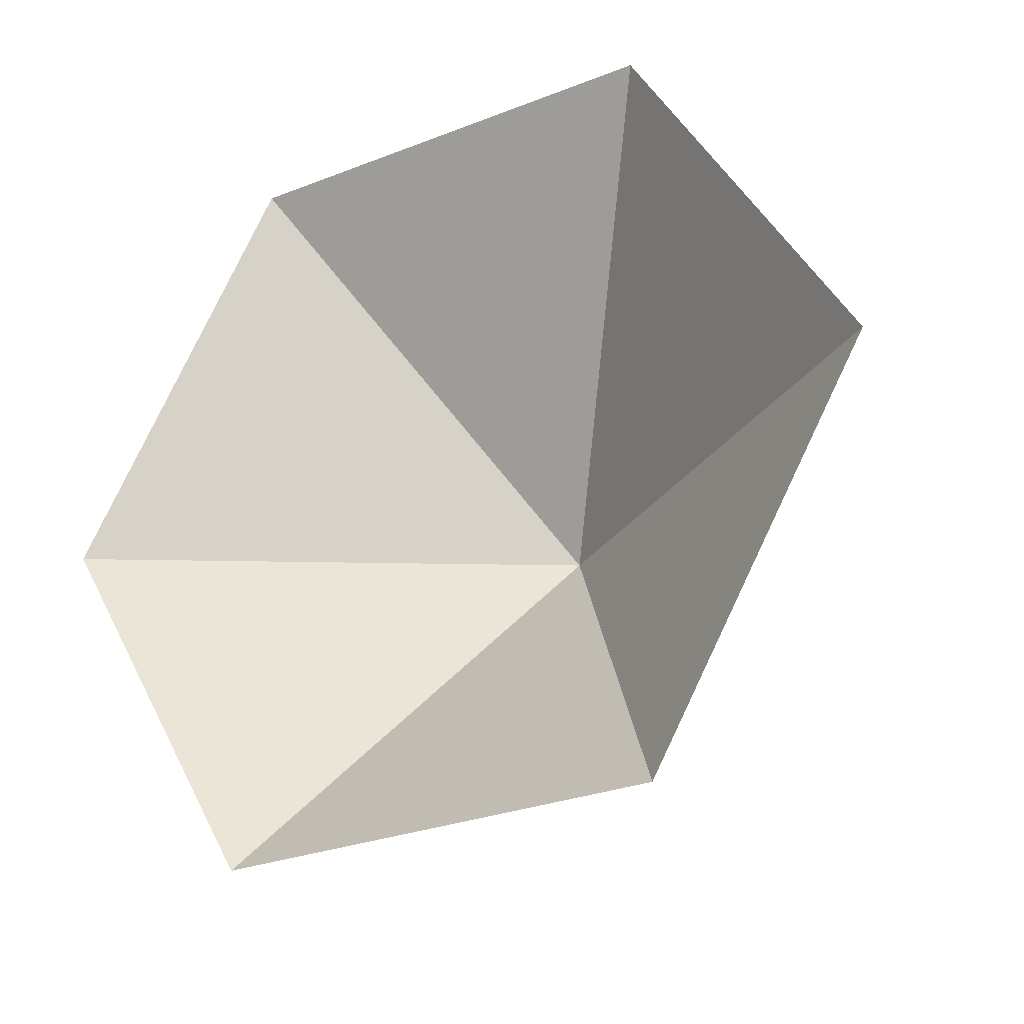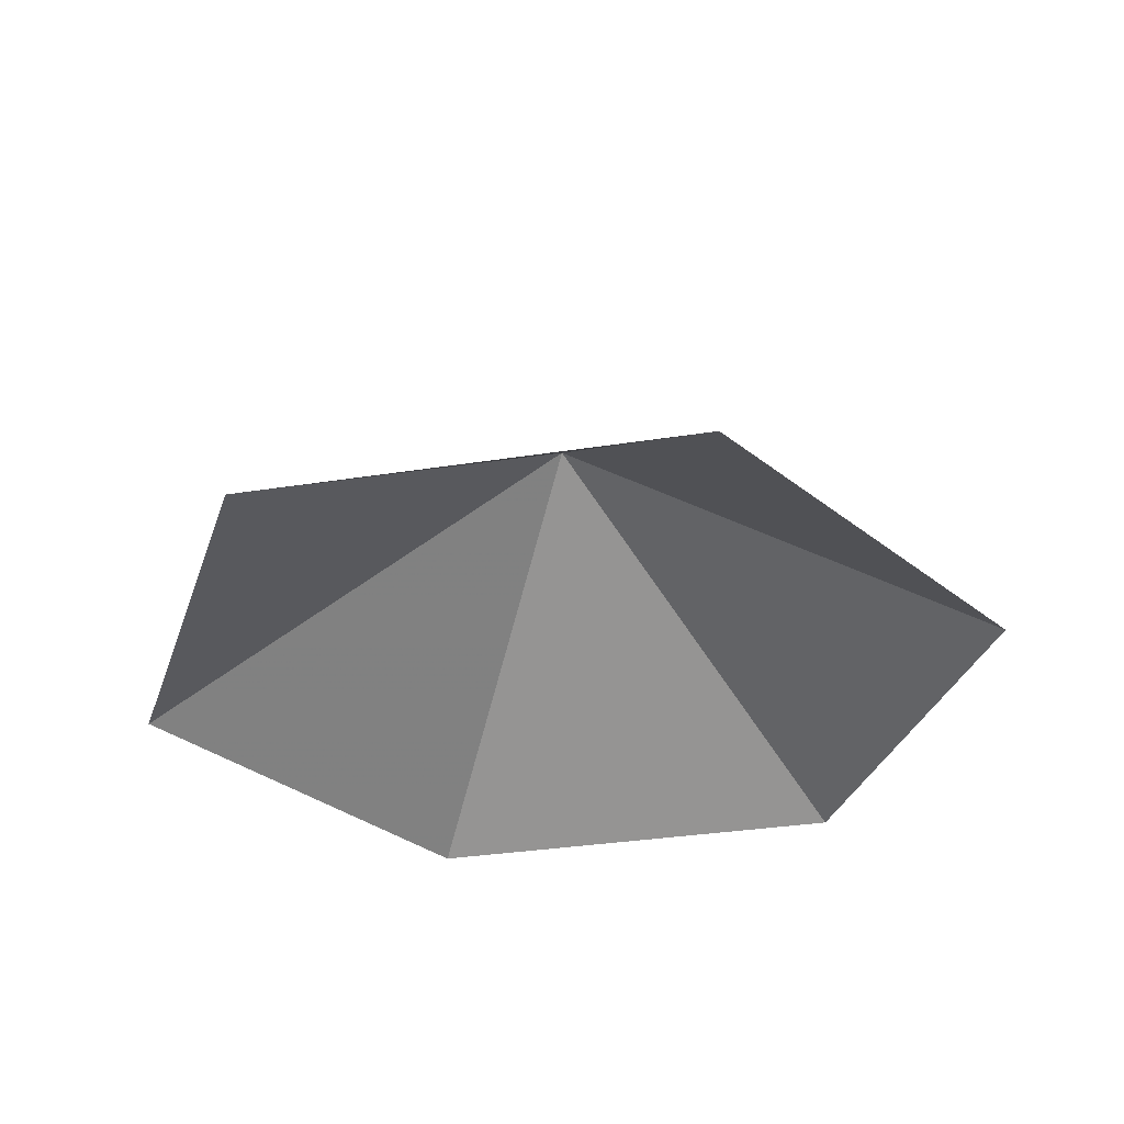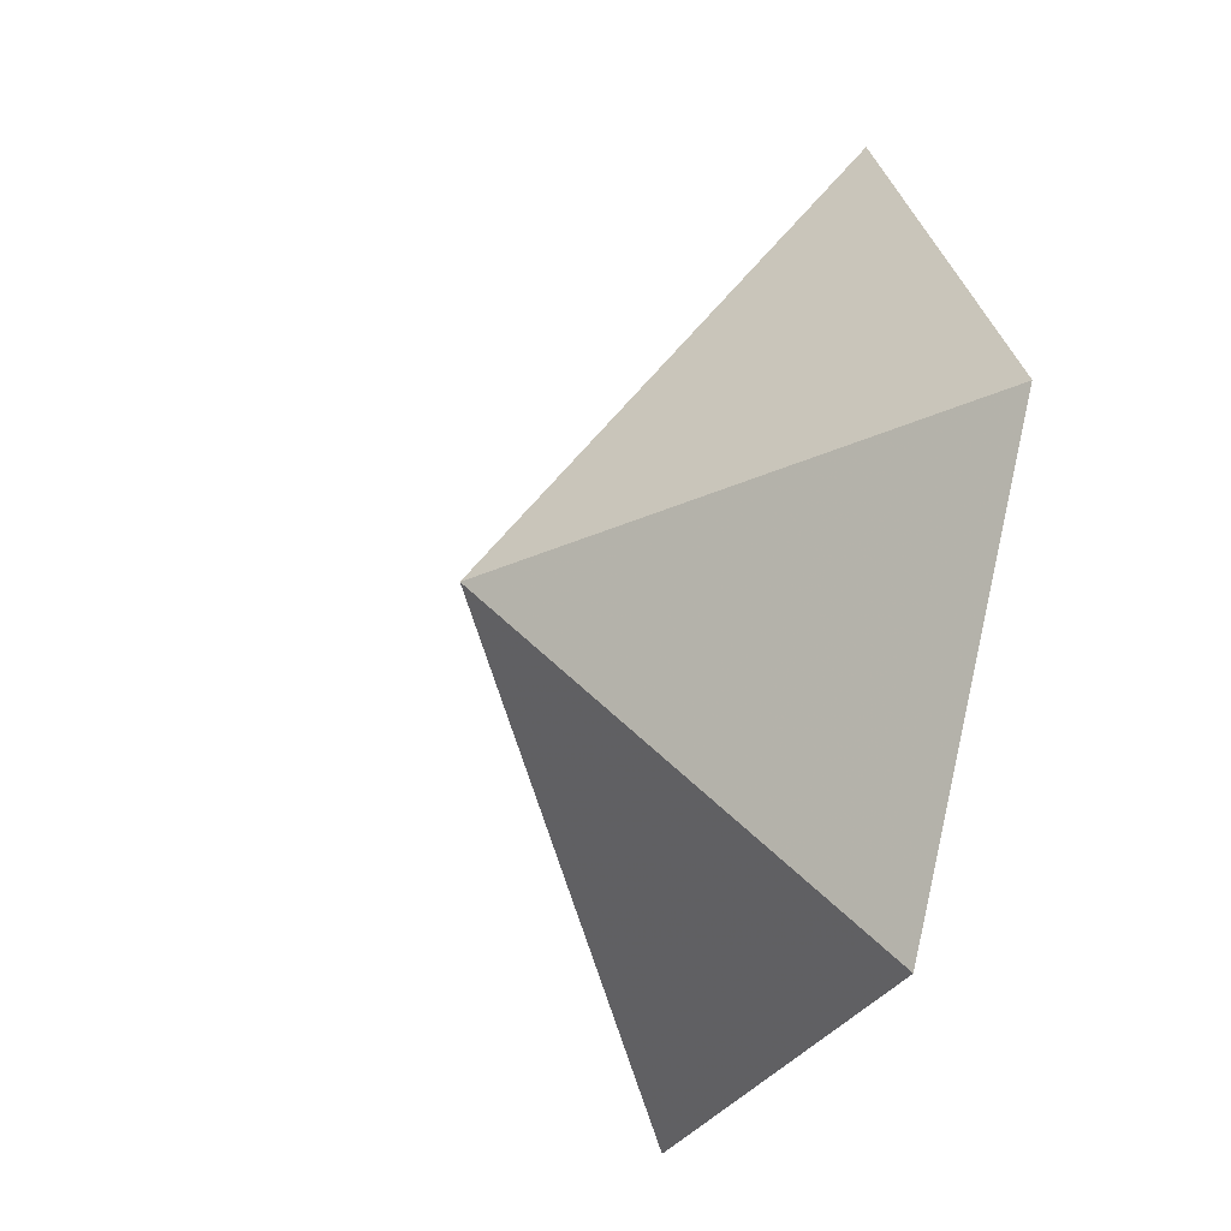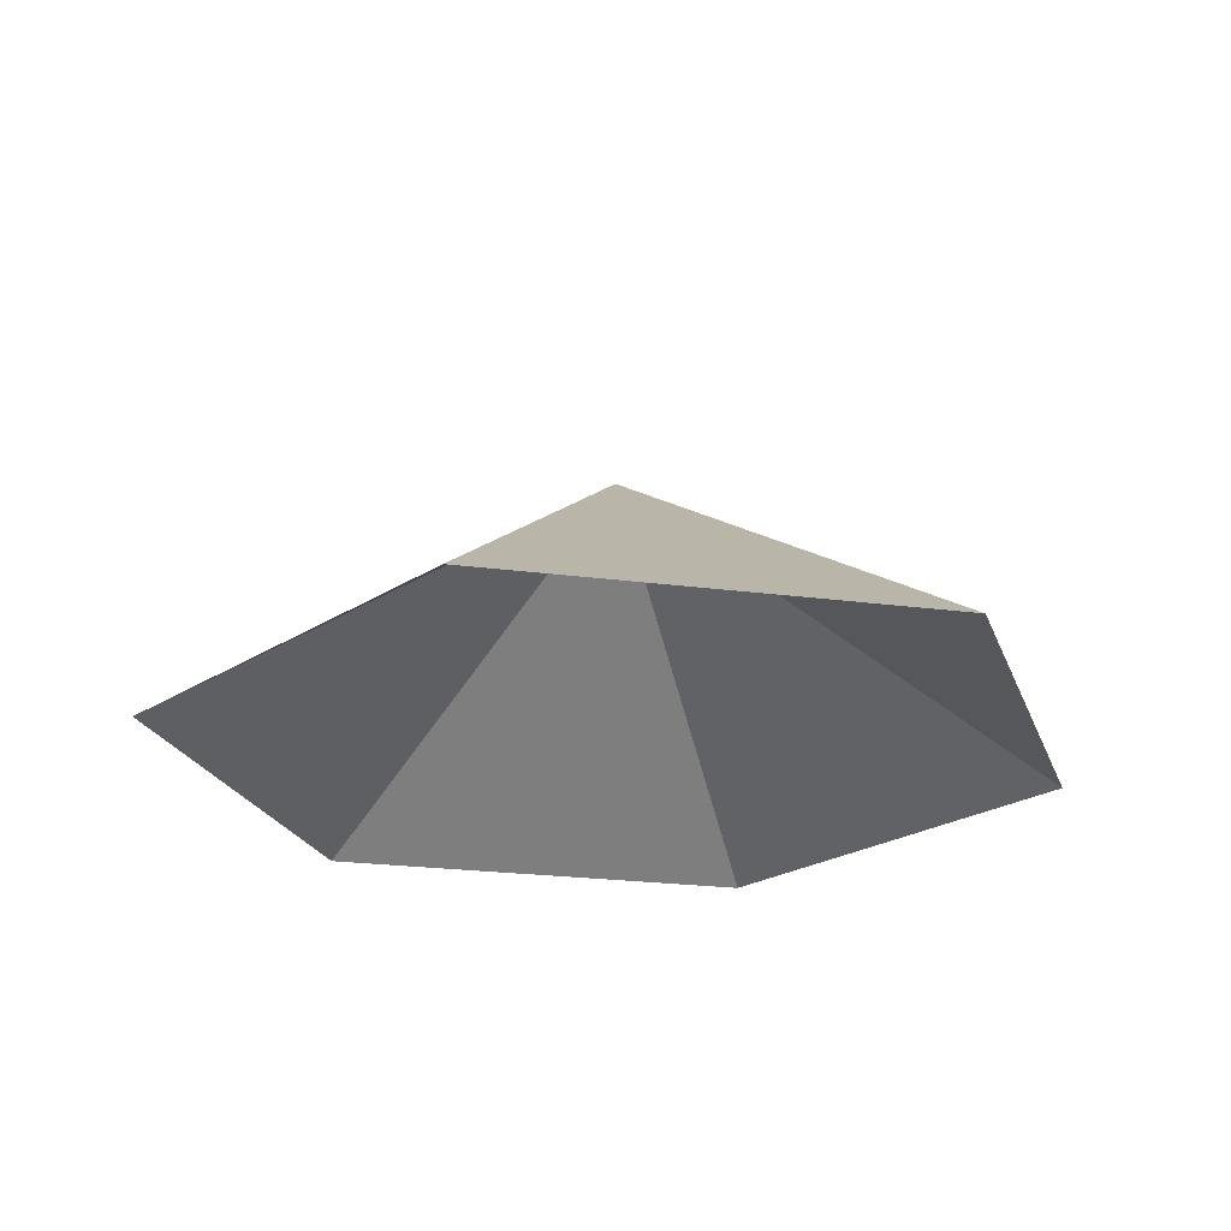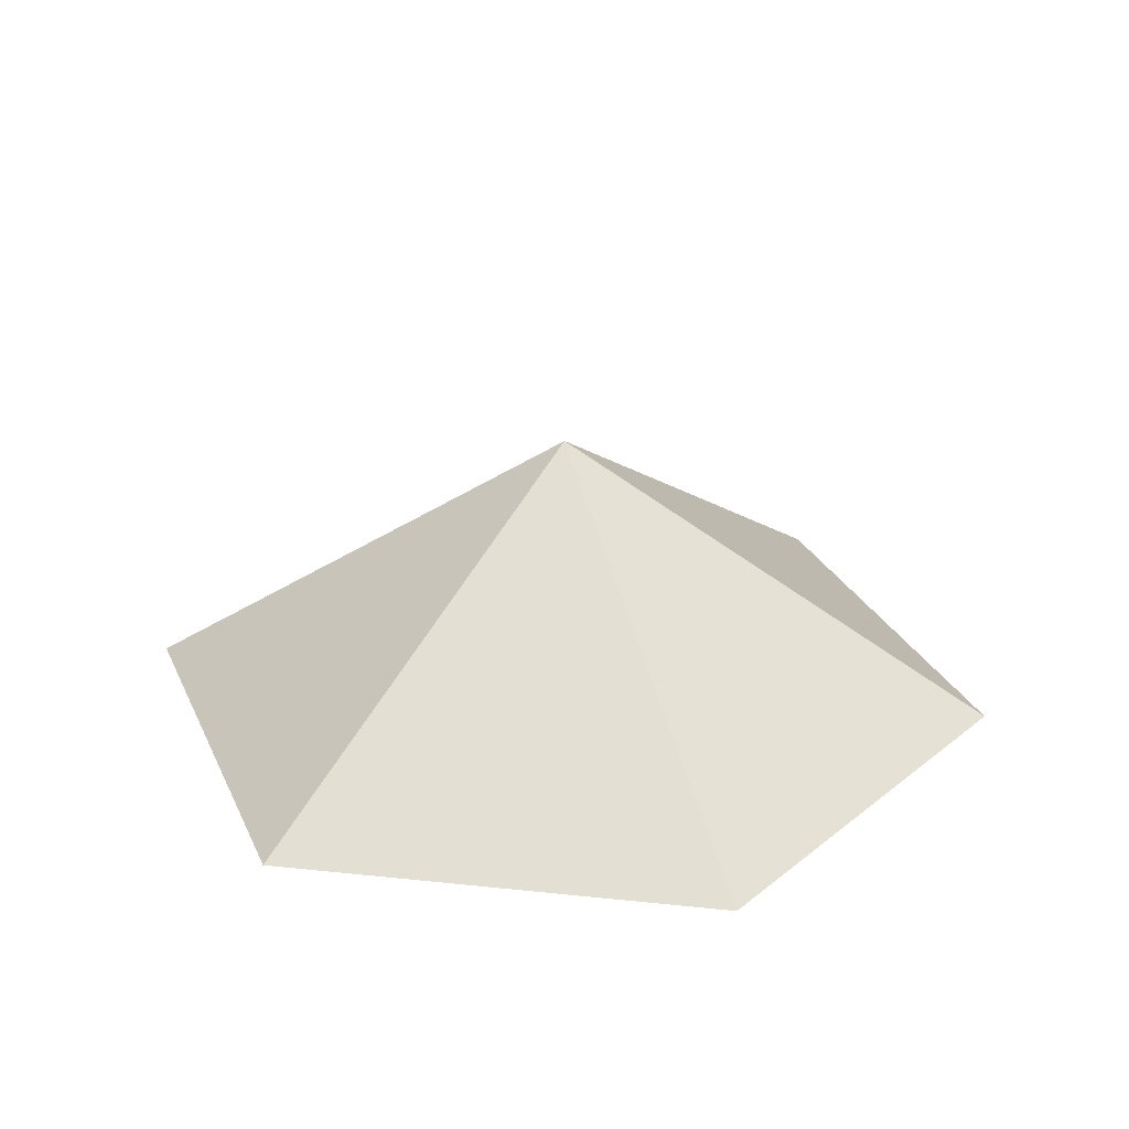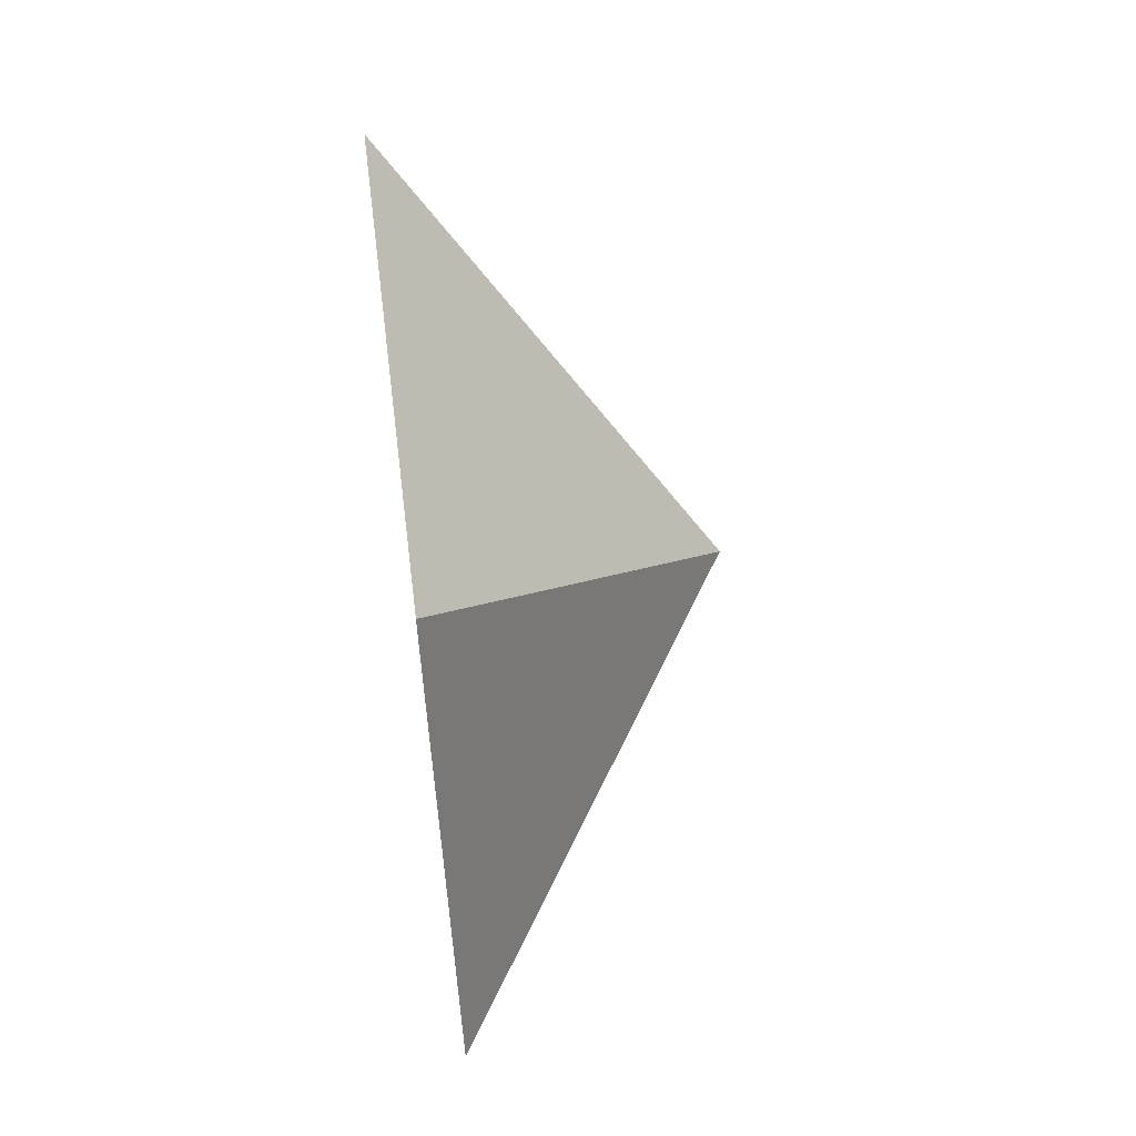
<metadata>
{"format":"obj","ext":"obj","renderer":"f3d","projection":"perspective","resolution":1024,"background":"white","views":[{"elev":-28.1,"azim":-149.3,"up":"+Y"},{"elev":-32.9,"azim":132.4,"up":"+Z"},{"elev":-29.6,"azim":66.4,"up":"+Y"},{"elev":-23.5,"azim":167.5,"up":"+Z"},{"elev":27.0,"azim":-110.6,"up":"+Z"},{"elev":63.1,"azim":-97.0,"up":"+Y"}]}
</metadata>
<code>
v 0 0 0
v 4.769 0 0
v 7.153 4.13 0
v 4.769 8.26 0
v 0 8.26 0
v -2.384 4.13 0
v 2.384 4.13 3.021
f 1 2 7
f 2 3 7
f 3 4 7
f 4 5 7
f 5 6 7
f 6 1 7

</code>
